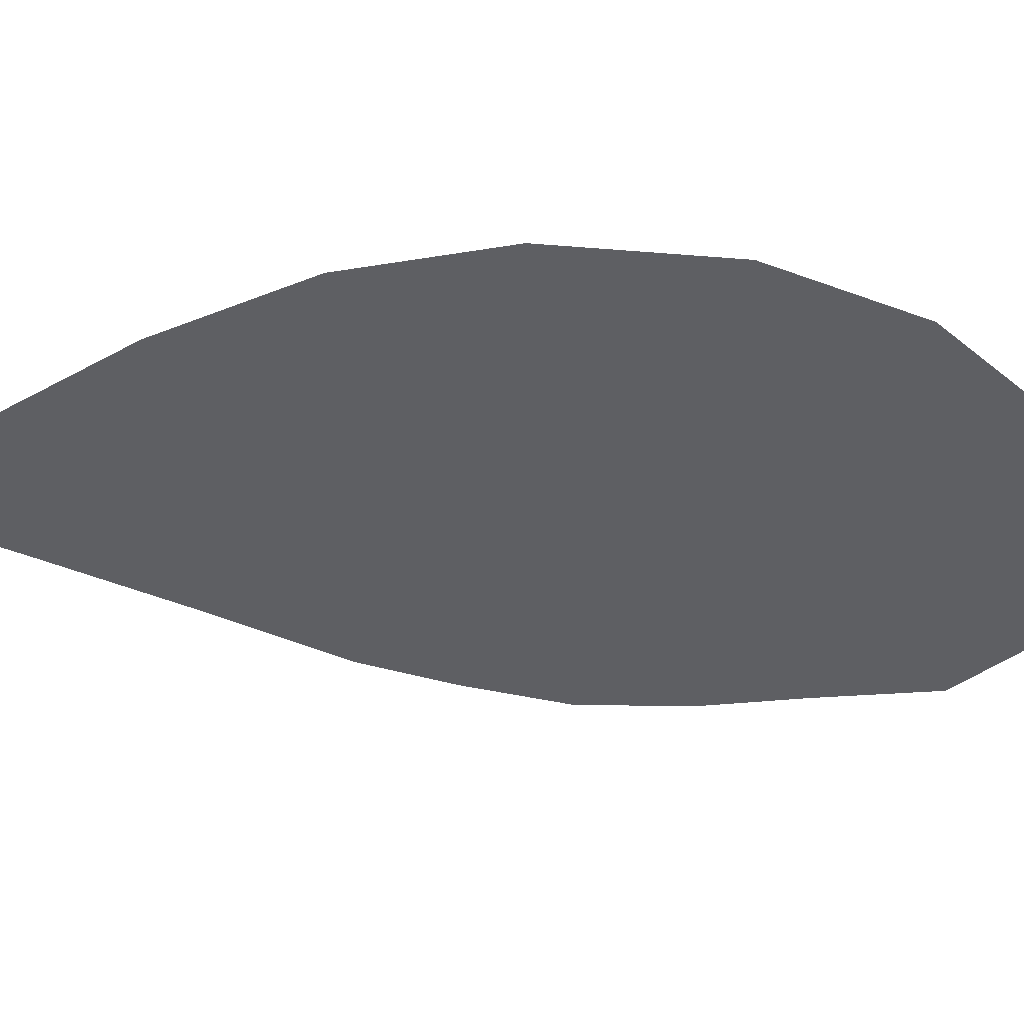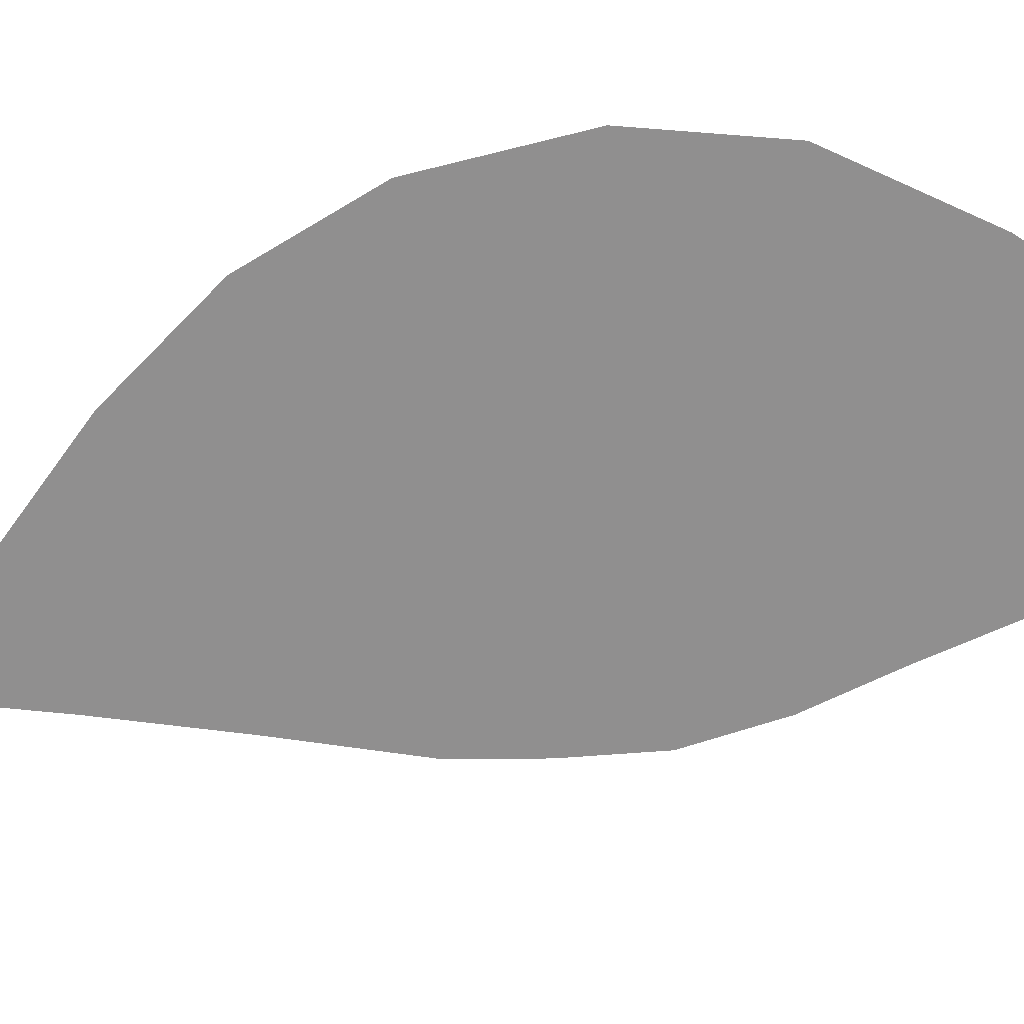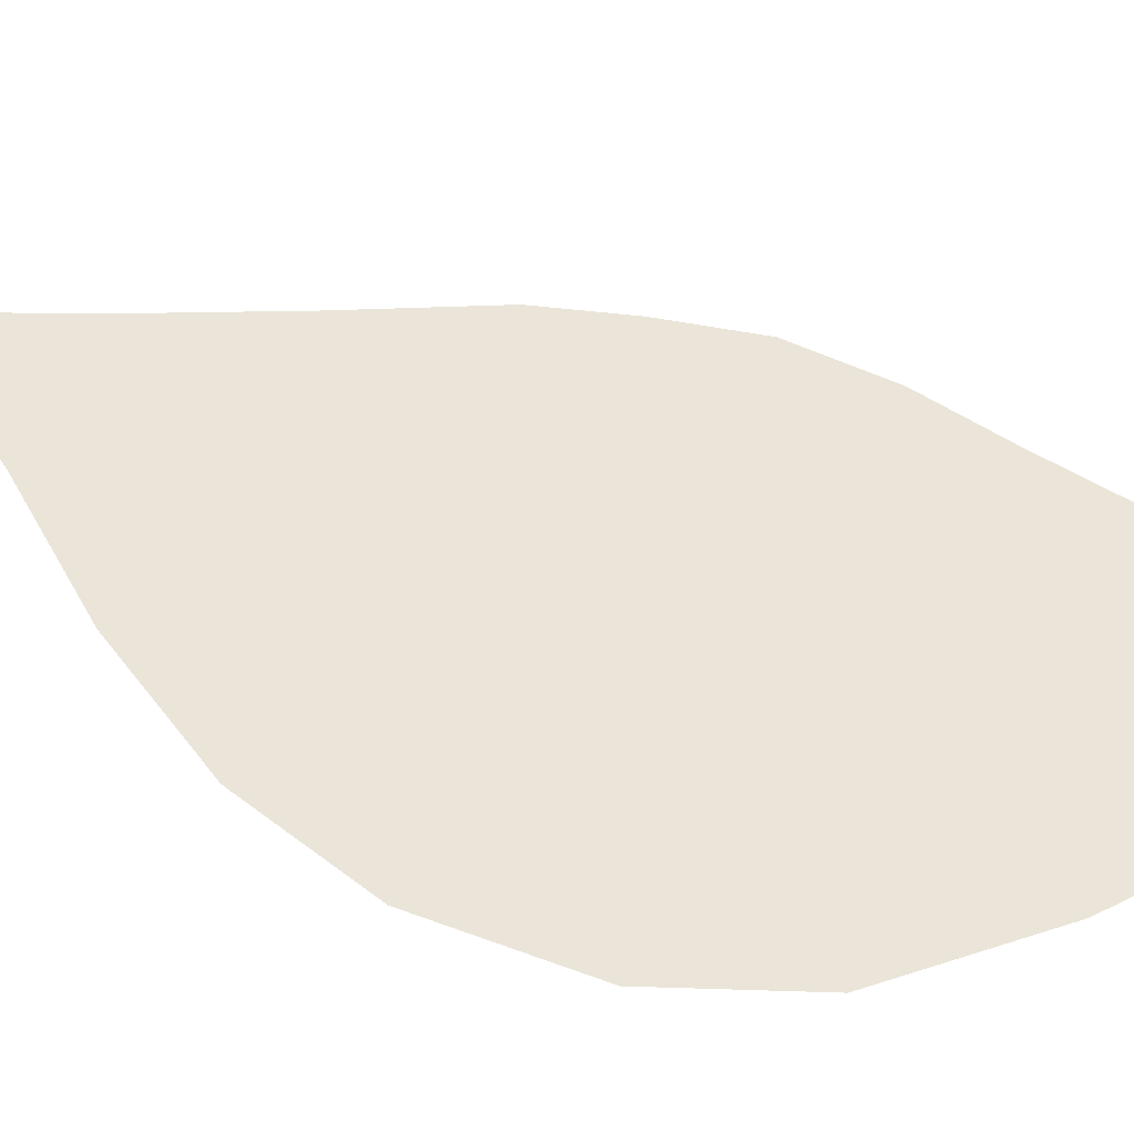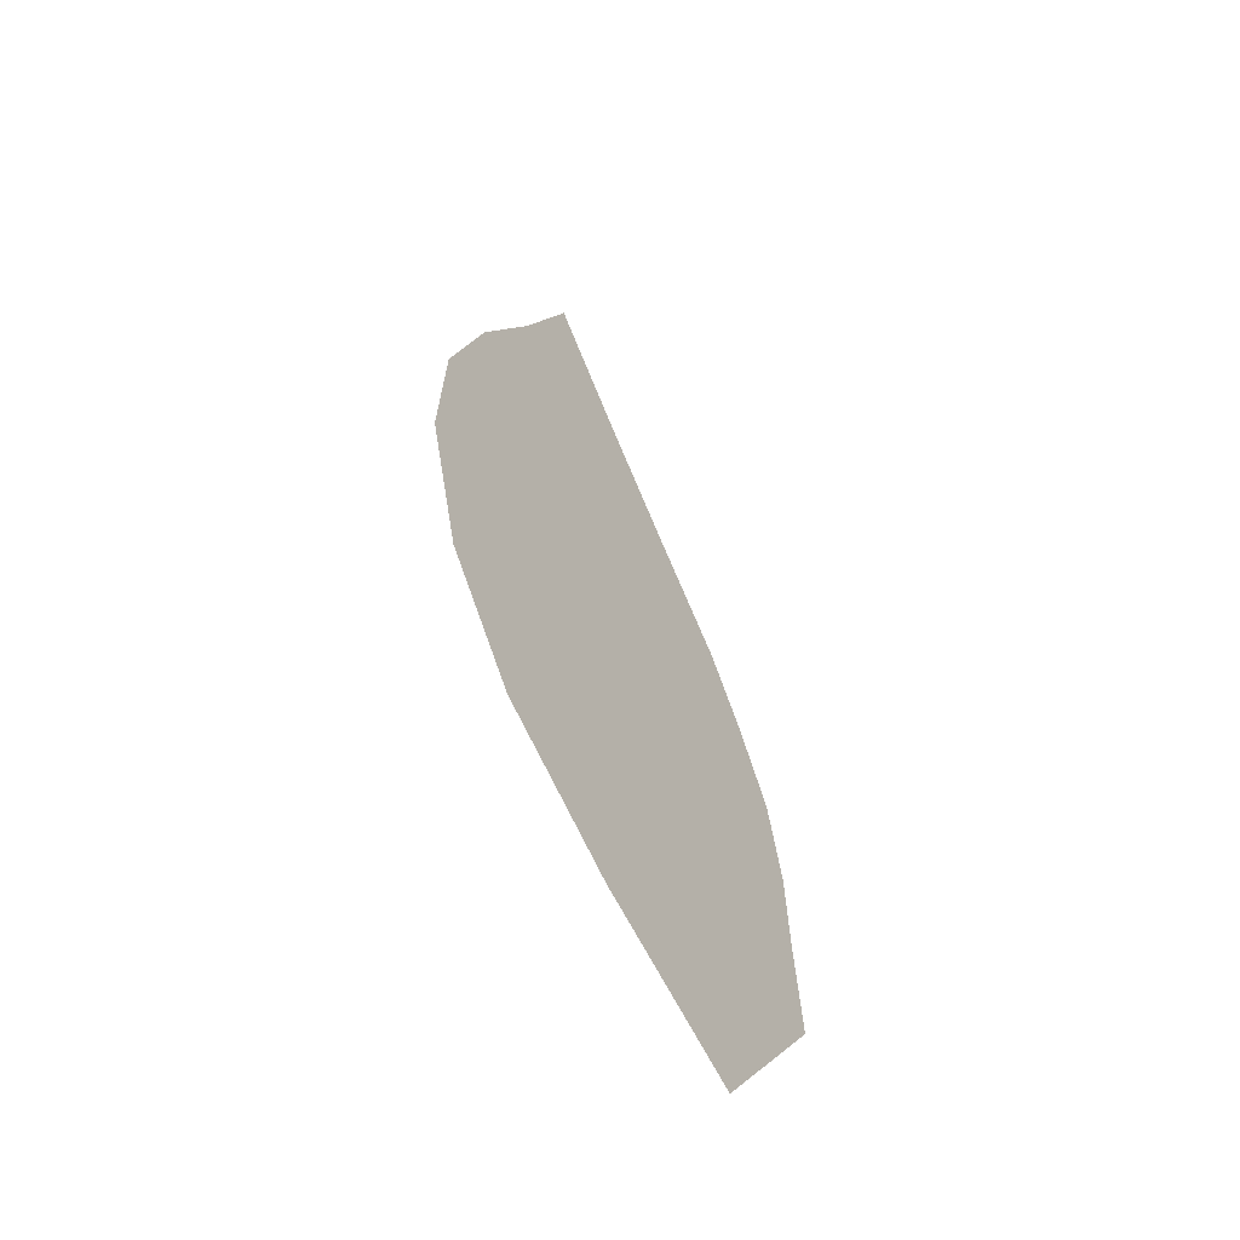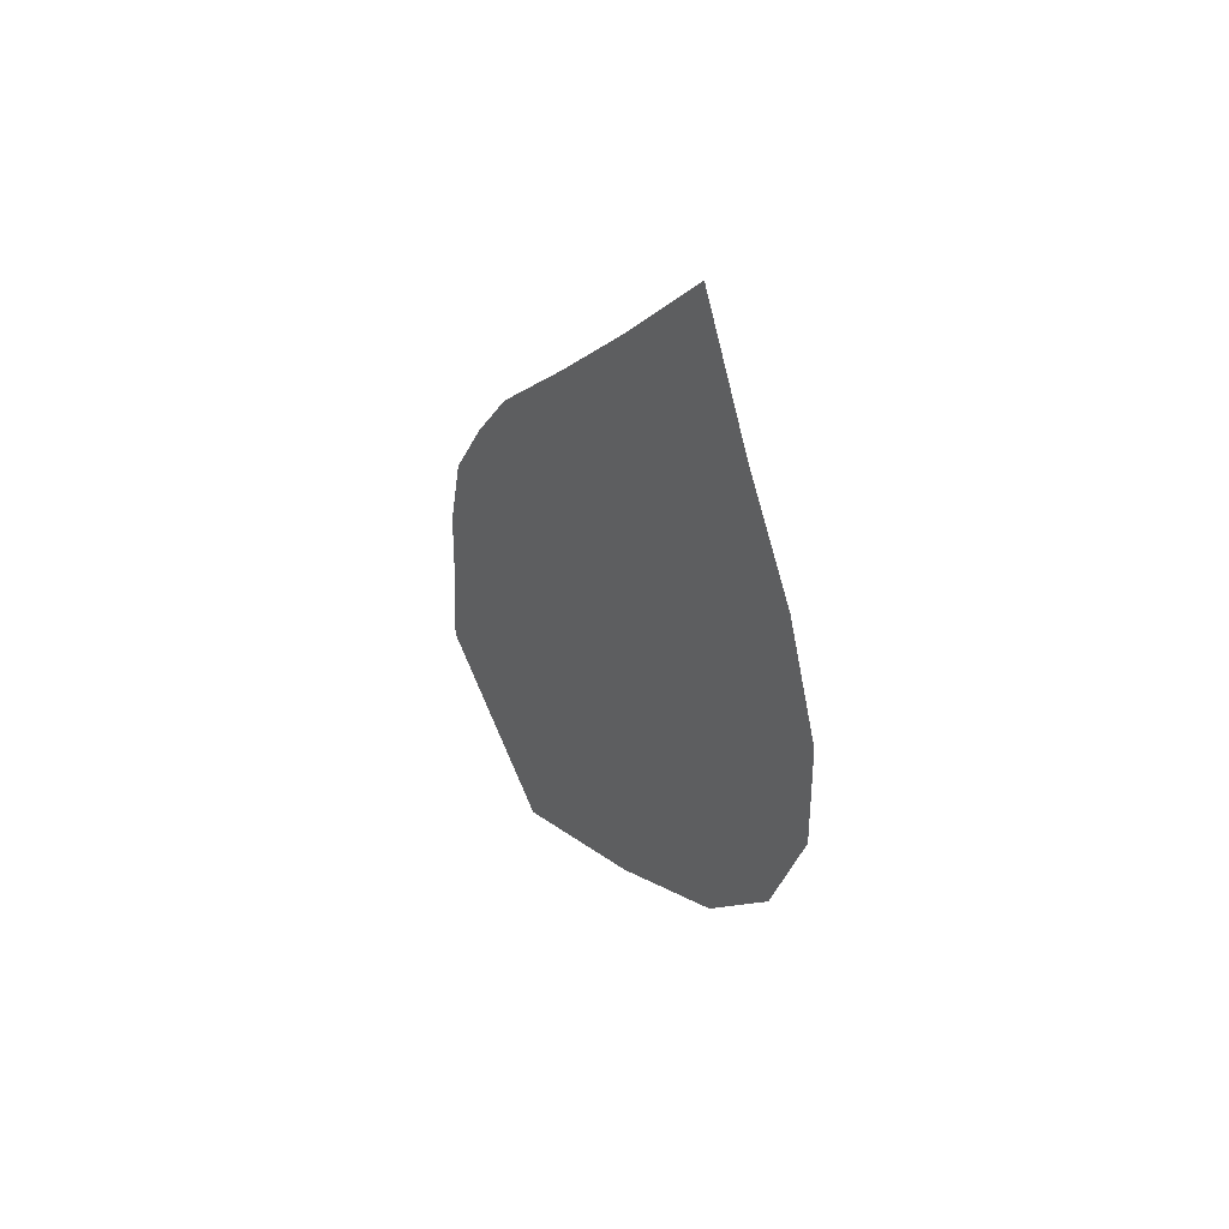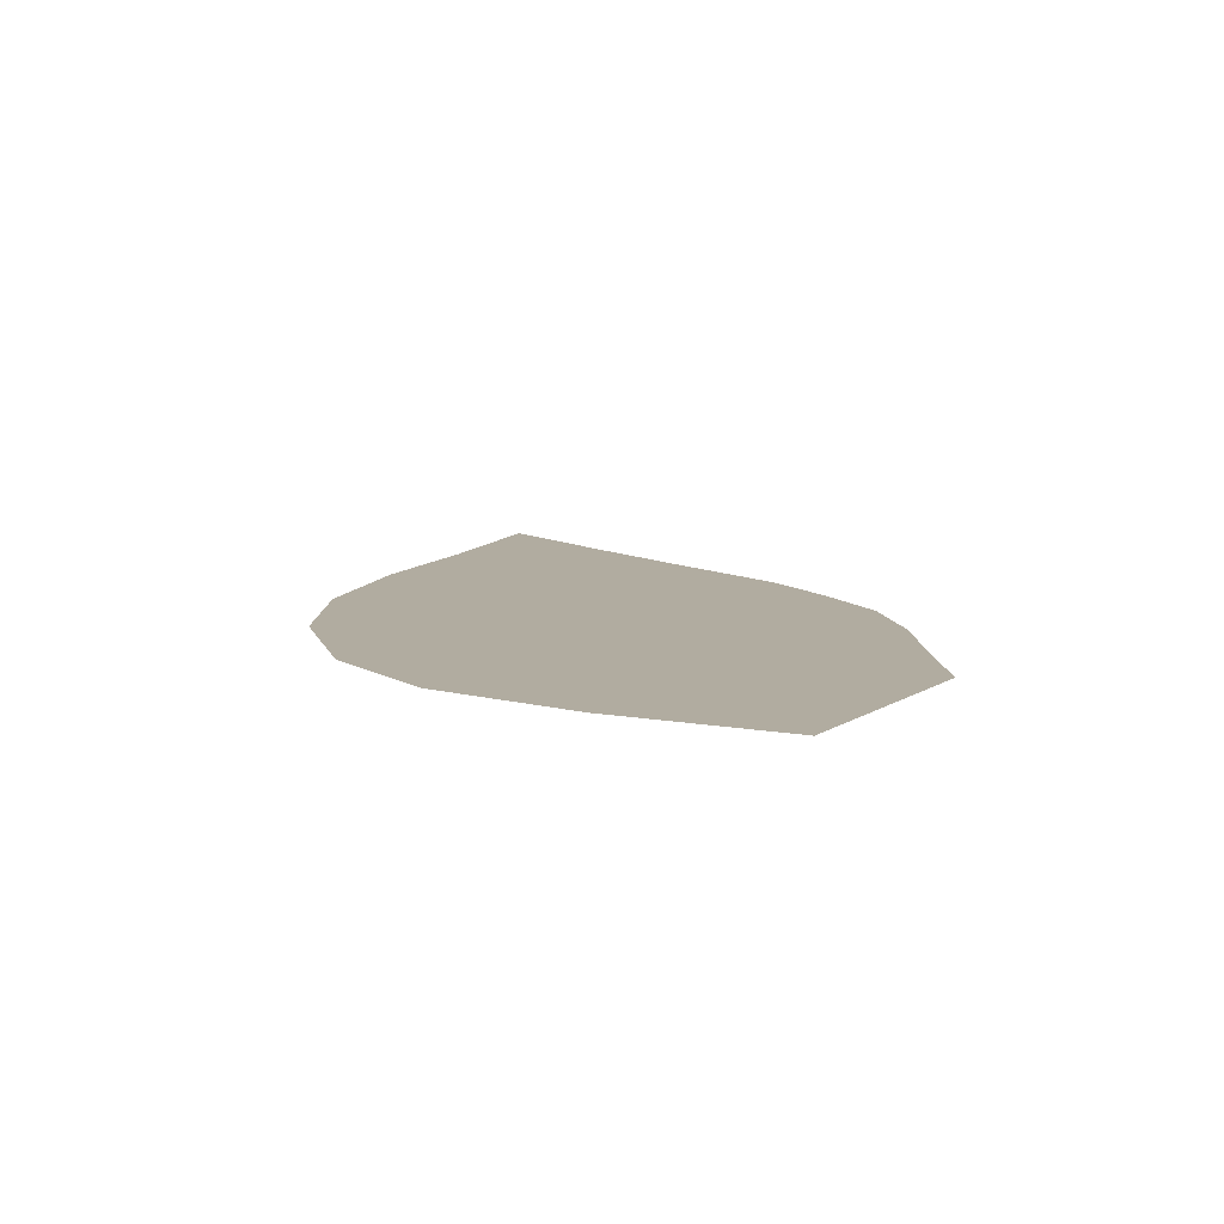
<metadata>
{"format":"obj","ext":"obj","renderer":"f3d","projection":"perspective","resolution":1024,"background":"white","views":[{"elev":-41.6,"azim":-80.7,"up":"+Z"},{"elev":-65.4,"azim":-60.7,"up":"+Z"},{"elev":59.4,"azim":-54.3,"up":"+Z"},{"elev":-60.0,"azim":-55.0,"up":"+Y"},{"elev":52.6,"azim":-128.7,"up":"+Y"},{"elev":-79.8,"azim":0.7,"up":"+Y"}]}
</metadata>
<code>
g earR
v -0.394 -0.01011 0
v -0.5679 -0.0306 0
v -0.5002 0.1397 0
v -0.2969 -0.1403 0
v -0.6384 -0.1828 0
v -0.1961 -0.2701 0
v -0.6879 -0.3467 0
v -0.694 -0.5111 0
v -0.1457 -0.3609 0
v -0.6464 -0.6886 0
v -0.09959 -0.4604 0
v -0.07855 -0.5725 0
v -0.5533 -0.8273 0
v -0.07352 -0.6831 0
v -0.399 -0.9394 0
v -0.06395 -0.8094 0
v -0.212 -1.037 0
g earR_0
f 3 2 1
f 1 2 4
f 2 5 4
f 4 5 6
f 5 7 6
f 6 7 8
f 9 6 8
f 9 8 10
f 11 9 10
f 11 10 12
f 10 13 12
f 12 13 14
f 13 15 14
f 14 15 16
f 15 17 16

</code>
